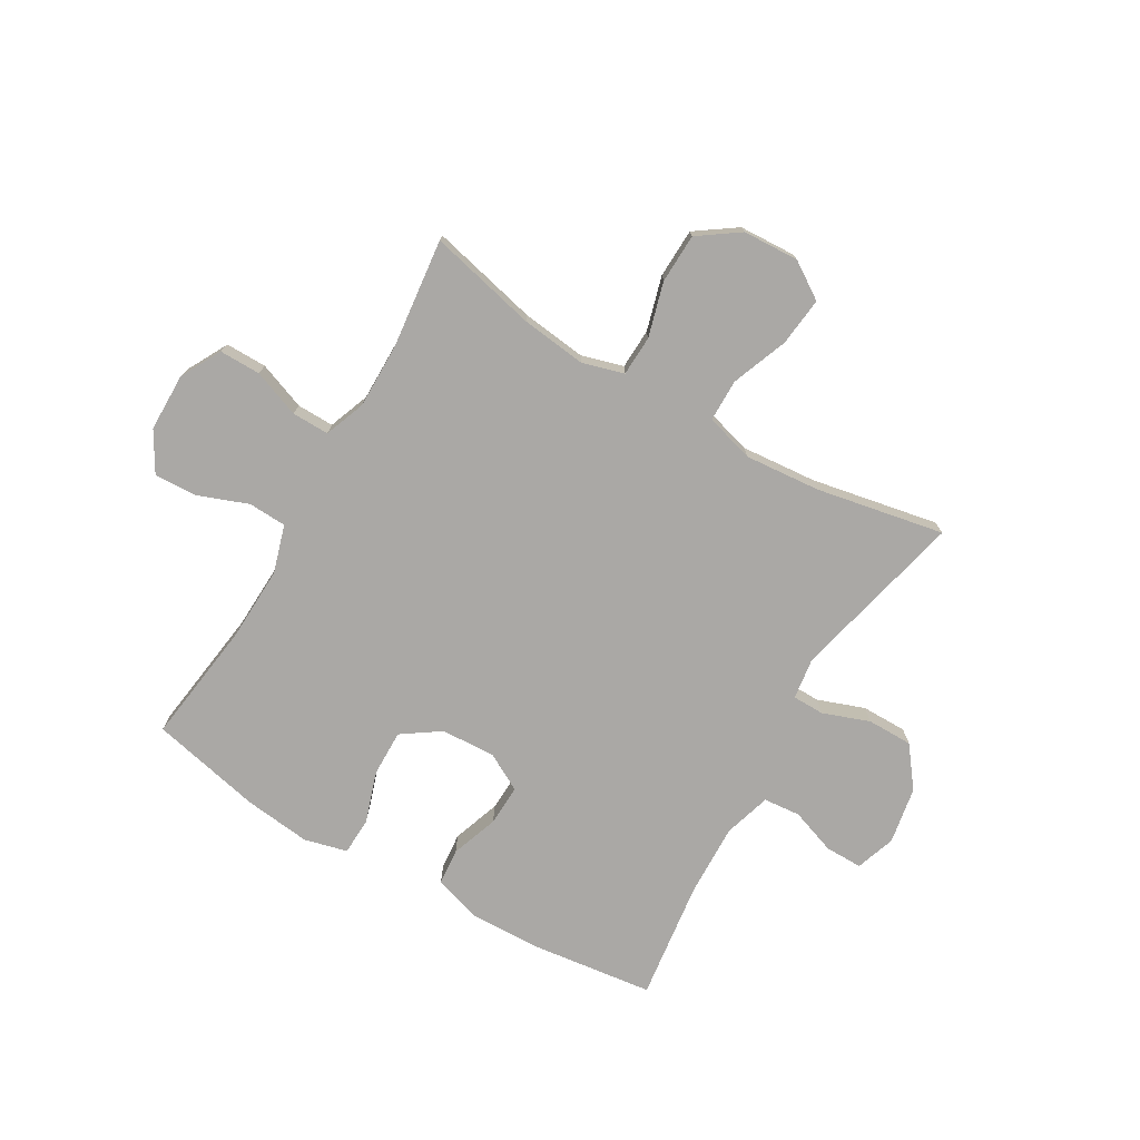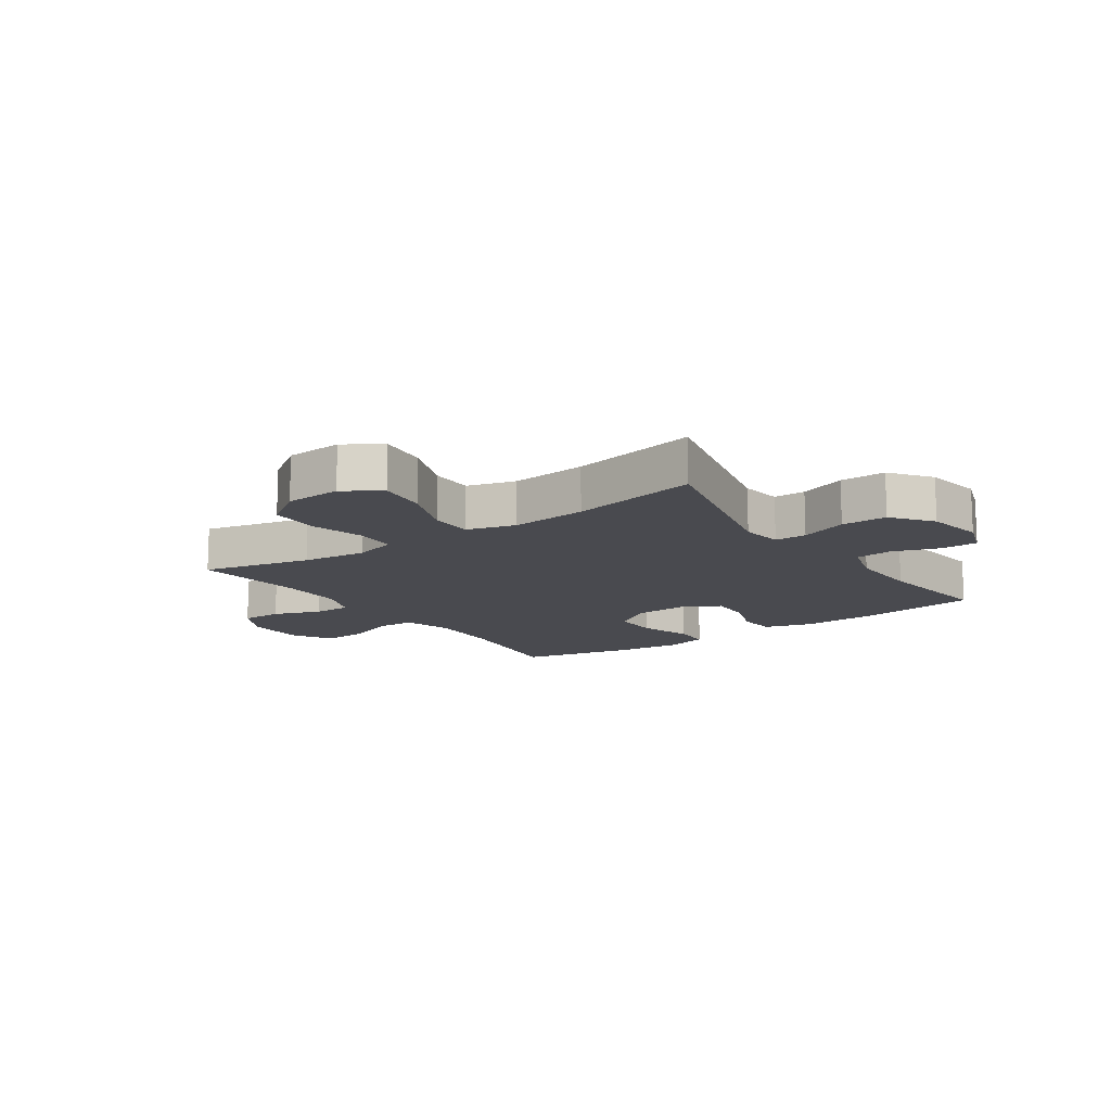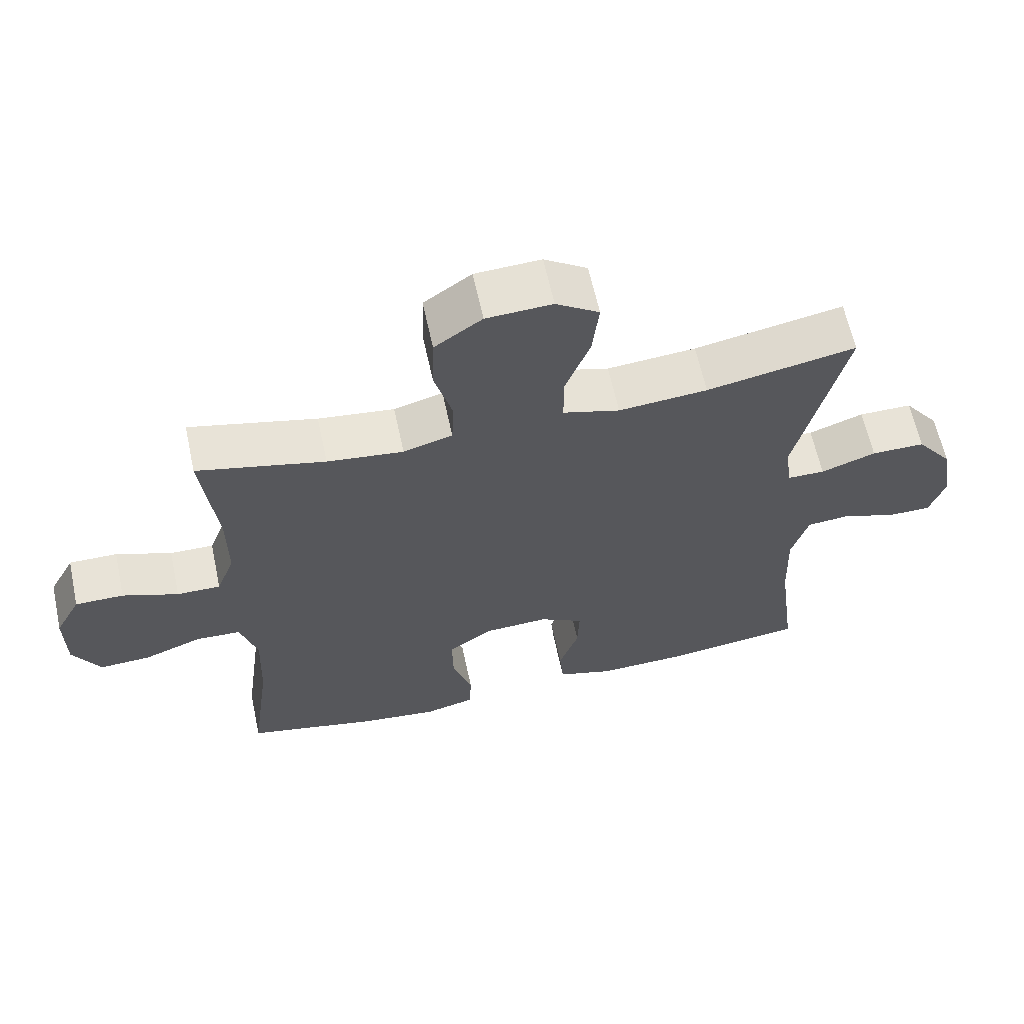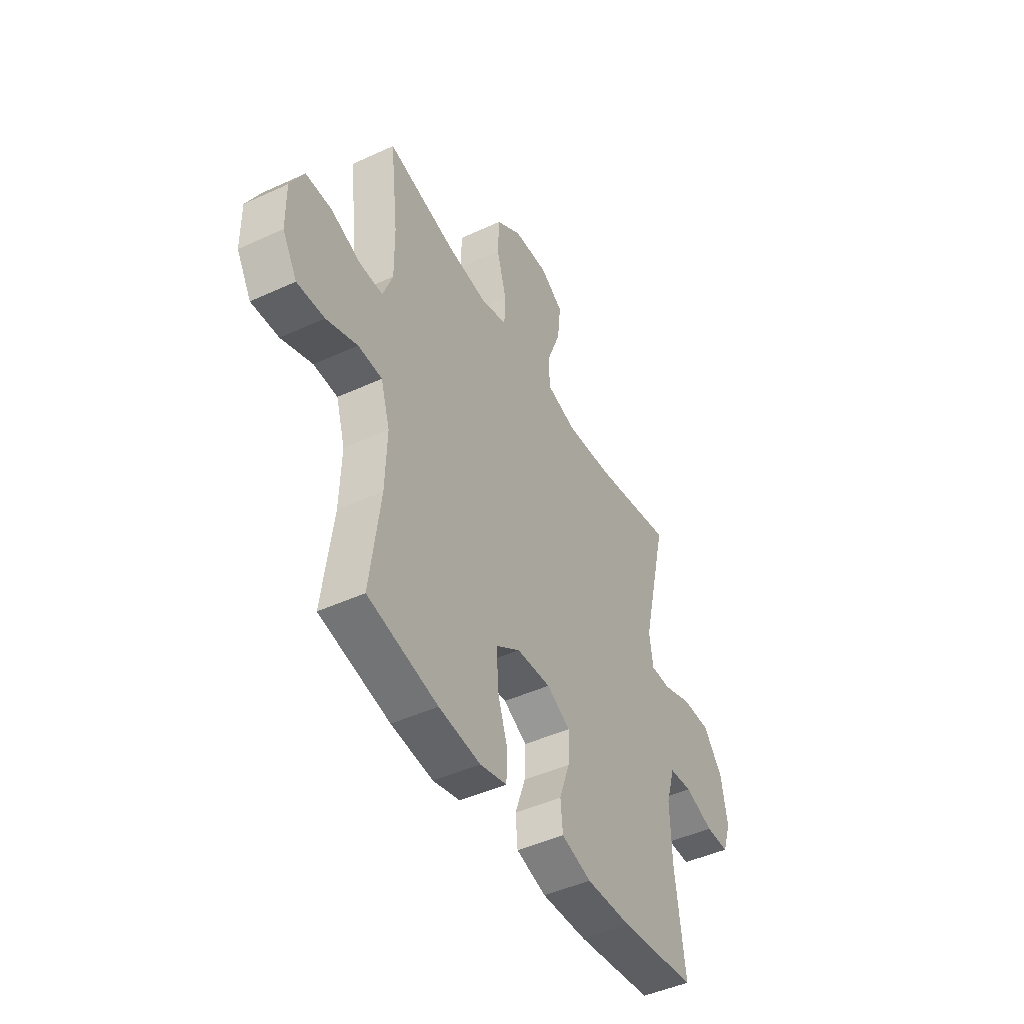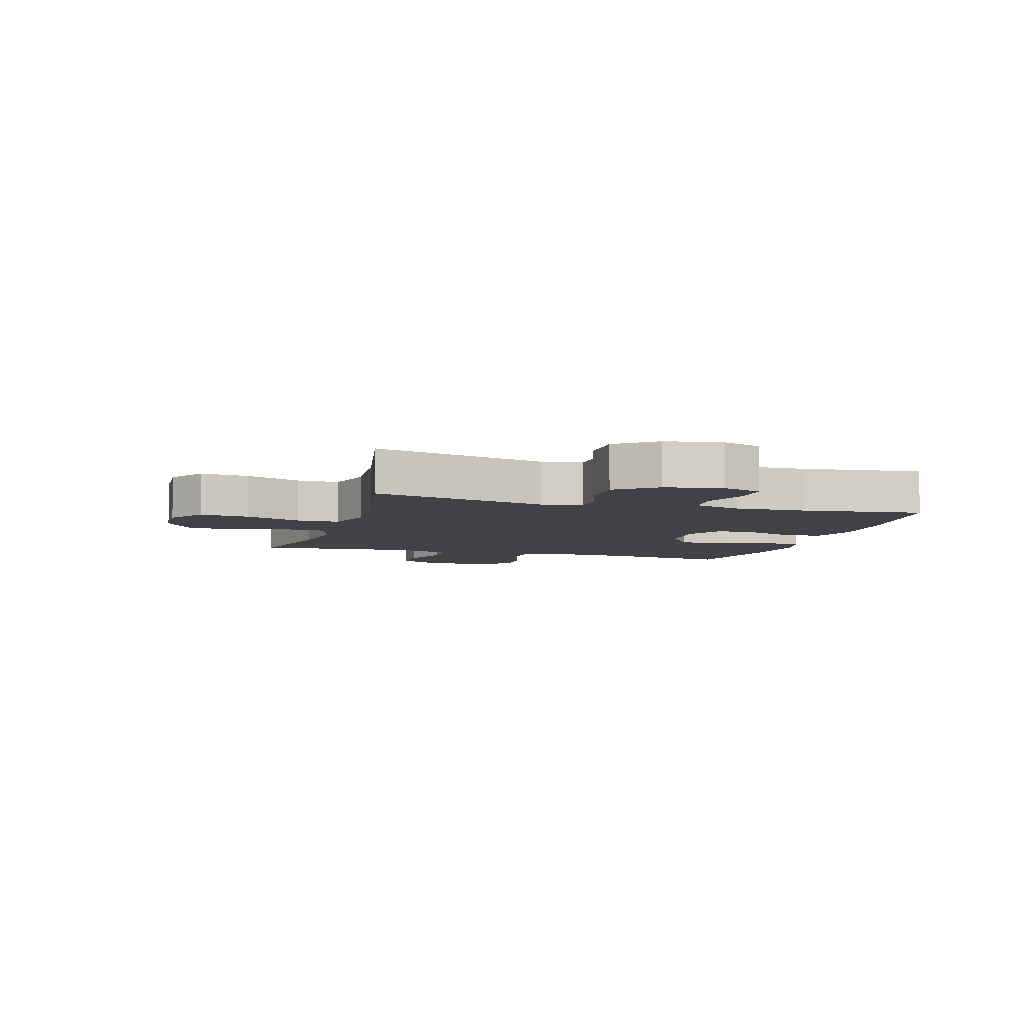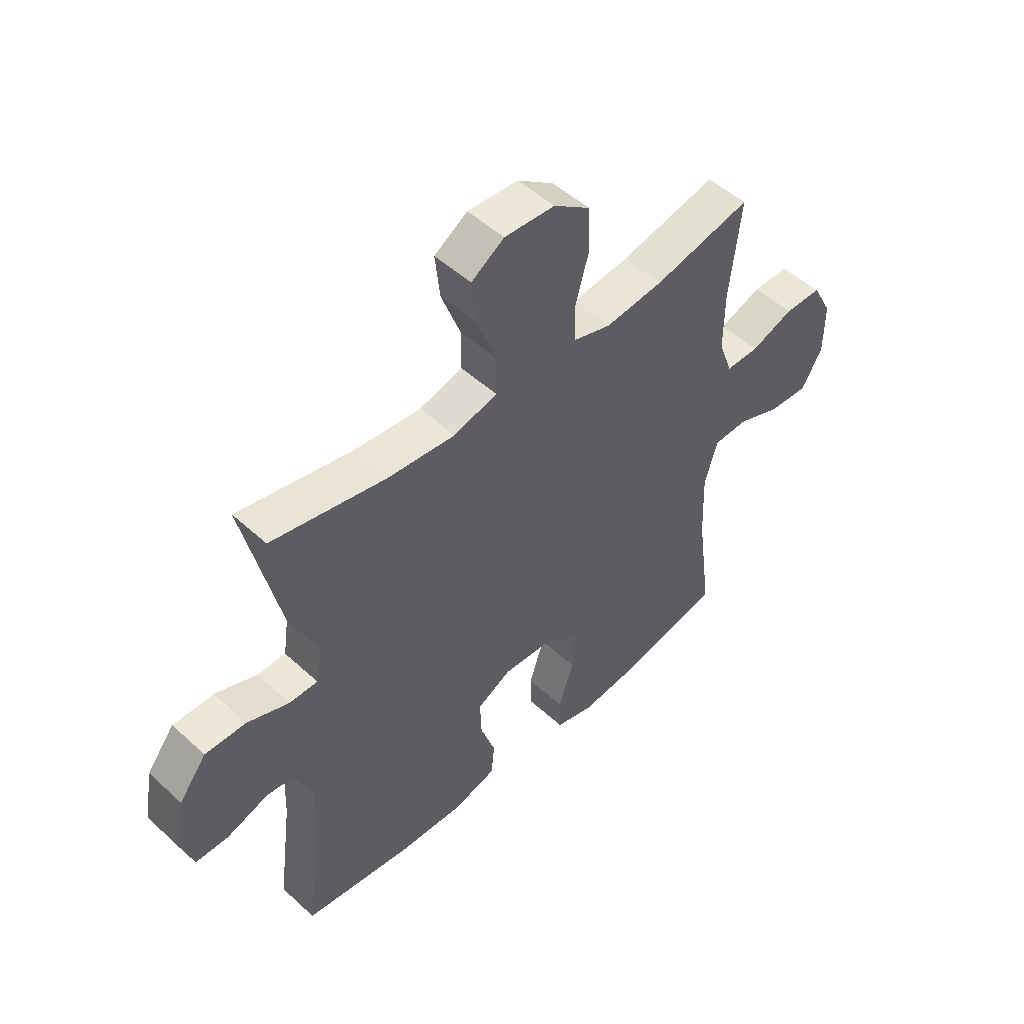
<metadata>
{"format":"obj","ext":"obj","renderer":"f3d","projection":"perspective","resolution":1024,"background":"white","views":[{"elev":-75.1,"azim":-30.3,"up":"+Y"},{"elev":-13.6,"azim":34.8,"up":"+Y"},{"elev":62.4,"azim":-12.1,"up":"+Z"},{"elev":-45.8,"azim":-62.1,"up":"+Z"},{"elev":-6.4,"azim":73.3,"up":"+Y"},{"elev":49.6,"azim":135.3,"up":"+Z"}]}
</metadata>
<code>
o path1624_path1624.001
v 0.2858 0.0375 0.4281
v 0.1506 0.0375 0.4162
v 0.06408 0.0375 0.4409
v 0.06345 0.0375 0.5167
v 0.1018 0.0375 0.6168
v 0.1114 0.0375 0.7037
v 0.04589 0.0375 0.7467
v -0.05413 0.0375 0.7417
v -0.1264 0.0375 0.6912
v -0.1292 0.0375 0.6029
v -0.102 0.0375 0.5059
v -0.1048 0.0375 0.4344
v -0.1795 0.0375 0.4129
v -0.295 0.0375 0.4265
v -0.4886 0.0375 0.4719
v -0.4662 0.0375 0.2765
v -0.4653 0.0375 0.1607
v -0.493 0.0375 0.08742
v -0.5594 0.0375 0.08841
v -0.6437 0.0375 0.1202
v -0.7173 0.0375 0.1204
v -0.7563 0.0375 0.04773
v -0.7553 0.0375 -0.05551
v -0.7138 0.0375 -0.1261
v -0.6362 0.0375 -0.1225
v -0.5481 0.0375 -0.08911
v -0.48 0.0375 -0.0922
v -0.4542 0.0375 -0.1775
v -0.459 0.0375 -0.3093
v -0.4886 0.0375 -0.53
v -0.2893 0.0375 -0.5741
v -0.1706 0.0375 -0.5878
v -0.09391 0.0375 -0.5682
v -0.09158 0.0375 -0.5011
v -0.1215 0.0375 -0.41
v -0.123 0.0375 -0.3276
v -0.05537 0.0375 -0.2812
v 0.04165 0.0375 -0.2763
v 0.1085 0.0375 -0.3127
v 0.1058 0.0375 -0.3857
v 0.07609 0.0375 -0.4701
v 0.08221 0.0375 -0.536
v 0.1675 0.0375 -0.5614
v 0.2971 0.0375 -0.5575
v 0.5131 0.0375 -0.53
v 0.4854 0.0375 -0.316
v 0.4812 0.0375 -0.1877
v 0.5065 0.0375 -0.1034
v 0.5719 0.0375 -0.09745
v 0.6538 0.0375 -0.1261
v 0.7198 0.0375 -0.1263
v 0.7439 0.0375 -0.05553
v 0.7259 0.0375 0.04591
v 0.6714 0.0375 0.117
v 0.5902 0.0375 0.117
v 0.5069 0.0375 0.08672
v 0.4502 0.0375 0.08725
v 0.4397 0.0375 0.1612
v 0.5131 0.0375 0.4719
v 0.2858 -0.0375 0.4281
v 0.1506 -0.0375 0.4162
v 0.06408 -0.0375 0.4409
v 0.06345 -0.0375 0.5167
v 0.1018 -0.0375 0.6168
v 0.1114 -0.0375 0.7037
v 0.04589 -0.0375 0.7467
v -0.05413 -0.0375 0.7417
v -0.1264 -0.0375 0.6912
v -0.1292 -0.0375 0.6029
v -0.102 -0.0375 0.5059
v -0.1048 -0.0375 0.4344
v -0.1795 -0.0375 0.4129
v -0.295 -0.0375 0.4265
v -0.4886 -0.0375 0.4719
v -0.4662 -0.0375 0.2765
v -0.4653 -0.0375 0.1607
v -0.493 -0.0375 0.08742
v -0.5594 -0.0375 0.08841
v -0.6437 -0.0375 0.1202
v -0.7173 -0.0375 0.1204
v -0.7563 -0.0375 0.04773
v -0.7553 -0.0375 -0.05551
v -0.7138 -0.0375 -0.1261
v -0.6362 -0.0375 -0.1225
v -0.5481 -0.0375 -0.08911
v -0.48 -0.0375 -0.0922
v -0.4542 -0.0375 -0.1775
v -0.459 -0.0375 -0.3093
v -0.4886 -0.0375 -0.53
v -0.2893 -0.0375 -0.5741
v -0.1706 -0.0375 -0.5878
v -0.09391 -0.0375 -0.5682
v -0.09158 -0.0375 -0.5011
v -0.1215 -0.0375 -0.41
v -0.123 -0.0375 -0.3276
v -0.05537 -0.0375 -0.2812
v 0.04165 -0.0375 -0.2763
v 0.1085 -0.0375 -0.3127
v 0.1058 -0.0375 -0.3857
v 0.07609 -0.0375 -0.4701
v 0.08221 -0.0375 -0.536
v 0.1675 -0.0375 -0.5614
v 0.2971 -0.0375 -0.5575
v 0.5131 -0.0375 -0.53
v 0.4854 -0.0375 -0.316
v 0.4812 -0.0375 -0.1877
v 0.5065 -0.0375 -0.1034
v 0.5719 -0.0375 -0.09745
v 0.6538 -0.0375 -0.1261
v 0.7198 -0.0375 -0.1263
v 0.7439 -0.0375 -0.05553
v 0.7259 -0.0375 0.04591
v 0.6714 -0.0375 0.117
v 0.5902 -0.0375 0.117
v 0.5069 -0.0375 0.08672
v 0.4502 -0.0375 0.08725
v 0.4397 -0.0375 0.1612
v 0.5131 -0.0375 0.4719
v -0.7173 0.0375 0.1204
v -0.7173 0.0375 0.1204
v -0.7563 0.0375 0.04773
v -0.7553 0.0375 -0.05551
v -0.7138 0.0375 -0.1261
v -0.7138 0.0375 -0.1261
v -0.6437 0.0375 0.1202
v -0.6362 0.0375 -0.1225
v -0.5594 0.0375 0.08841
v -0.5481 0.0375 -0.08911
v -0.493 0.0375 0.08742
v -0.493 0.0375 0.08742
v -0.48 0.0375 -0.0922
v -0.48 0.0375 -0.0922
v -0.4653 0.0375 0.1607
v -0.4542 0.0375 -0.1775
v -0.4886 0.0375 0.4719
v -0.4886 0.0375 0.4719
v -0.4662 0.0375 0.2765
v -0.459 0.0375 -0.3093
v -0.4886 0.0375 -0.53
v -0.4886 0.0375 -0.53
v -0.295 0.0375 0.4265
v -0.2893 0.0375 -0.5741
v -0.1795 0.0375 0.4129
v -0.1706 0.0375 -0.5878
v -0.1048 0.0375 0.4344
v -0.1048 0.0375 0.4344
v -0.1215 0.0375 -0.41
v -0.123 0.0375 -0.3276
v -0.09391 0.0375 -0.5682
v -0.09391 0.0375 -0.5682
v -0.1264 0.0375 0.6912
v -0.1292 0.0375 0.6029
v -0.102 0.0375 0.5059
v -0.05413 0.0375 0.7417
v -0.05537 0.0375 -0.2812
v -0.09158 0.0375 -0.5011
v 0.04165 0.0375 -0.2763
v 0.04589 0.0375 0.7467
v 0.1085 0.0375 -0.3127
v 0.1085 0.0375 -0.3127
v 0.1114 0.0375 0.7037
v 0.1114 0.0375 0.7037
v 0.06408 0.0375 0.4409
v 0.06408 0.0375 0.4409
v 0.06345 0.0375 0.5167
v 0.1018 0.0375 0.6168
v 0.1506 0.0375 0.4162
v 0.1058 0.0375 -0.3857
v 0.07609 0.0375 -0.4701
v 0.08221 0.0375 -0.536
v 0.08221 0.0375 -0.536
v 0.1675 0.0375 -0.5614
v 0.2858 0.0375 0.4281
v 0.2971 0.0375 -0.5575
v 0.4502 0.0375 0.08725
v 0.4502 0.0375 0.08725
v 0.4397 0.0375 0.1612
v 0.5069 0.0375 0.08672
v 0.4812 0.0375 -0.1877
v 0.5065 0.0375 -0.1034
v 0.5065 0.0375 -0.1034
v 0.4854 0.0375 -0.316
v 0.5131 0.0375 0.4719
v 0.5131 0.0375 0.4719
v 0.5131 0.0375 -0.53
v 0.5131 0.0375 -0.53
v 0.5719 0.0375 -0.09745
v 0.5902 0.0375 0.117
v 0.6538 0.0375 -0.1261
v 0.6714 0.0375 0.117
v 0.7198 0.0375 -0.1263
v 0.7198 0.0375 -0.1263
v 0.7259 0.0375 0.04591
v 0.7439 0.0375 -0.05553
v -0.7173 -0.0375 0.1204
v -0.7173 -0.0375 0.1204
v -0.7563 -0.0375 0.04773
v -0.7553 -0.0375 -0.05551
v -0.7138 -0.0375 -0.1261
v -0.7138 -0.0375 -0.1261
v -0.6437 -0.0375 0.1202
v -0.6362 -0.0375 -0.1225
v -0.5594 -0.0375 0.08841
v -0.5481 -0.0375 -0.08911
v -0.493 -0.0375 0.08742
v -0.493 -0.0375 0.08742
v -0.48 -0.0375 -0.0922
v -0.48 -0.0375 -0.0922
v -0.4653 -0.0375 0.1607
v -0.4542 -0.0375 -0.1775
v -0.4886 -0.0375 0.4719
v -0.4886 -0.0375 0.4719
v -0.4662 -0.0375 0.2765
v -0.459 -0.0375 -0.3093
v -0.4886 -0.0375 -0.53
v -0.4886 -0.0375 -0.53
v -0.295 -0.0375 0.4265
v -0.2893 -0.0375 -0.5741
v -0.1795 -0.0375 0.4129
v -0.1706 -0.0375 -0.5878
v -0.1048 -0.0375 0.4344
v -0.1048 -0.0375 0.4344
v -0.1215 -0.0375 -0.41
v -0.123 -0.0375 -0.3276
v -0.09391 -0.0375 -0.5682
v -0.09391 -0.0375 -0.5682
v -0.1264 -0.0375 0.6912
v -0.1292 -0.0375 0.6029
v -0.102 -0.0375 0.5059
v -0.05413 -0.0375 0.7417
v -0.05537 -0.0375 -0.2812
v -0.09158 -0.0375 -0.5011
v 0.04165 -0.0375 -0.2763
v 0.04589 -0.0375 0.7467
v 0.1085 -0.0375 -0.3127
v 0.1085 -0.0375 -0.3127
v 0.1114 -0.0375 0.7037
v 0.1114 -0.0375 0.7037
v 0.06408 -0.0375 0.4409
v 0.06408 -0.0375 0.4409
v 0.06345 -0.0375 0.5167
v 0.1018 -0.0375 0.6168
v 0.1506 -0.0375 0.4162
v 0.1058 -0.0375 -0.3857
v 0.07609 -0.0375 -0.4701
v 0.08221 -0.0375 -0.536
v 0.08221 -0.0375 -0.536
v 0.1675 -0.0375 -0.5614
v 0.2858 -0.0375 0.4281
v 0.2971 -0.0375 -0.5575
v 0.4502 -0.0375 0.08725
v 0.4502 -0.0375 0.08725
v 0.4397 -0.0375 0.1612
v 0.5069 -0.0375 0.08672
v 0.4812 -0.0375 -0.1877
v 0.5065 -0.0375 -0.1034
v 0.5065 -0.0375 -0.1034
v 0.4854 -0.0375 -0.316
v 0.5131 -0.0375 0.4719
v 0.5131 -0.0375 0.4719
v 0.5131 -0.0375 -0.53
v 0.5131 -0.0375 -0.53
v 0.5719 -0.0375 -0.09745
v 0.5902 -0.0375 0.117
v 0.6538 -0.0375 -0.1261
v 0.6714 -0.0375 0.117
v 0.7198 -0.0375 -0.1263
v 0.7198 -0.0375 -0.1263
v 0.7259 -0.0375 0.04591
v 0.7439 -0.0375 -0.05553
f 231 233 221
f 254 263 264
f 223 220 232
f 255 235 258
f 234 242 237
f 256 263 254
f 232 220 225
f 203 204 205
f 264 269 266
f 207 210 231
f 198 202 197
f 258 244 250
f 249 253 259
f 218 223 214
f 217 209 219
f 256 251 255
f 218 214 215
f 221 233 239
f 239 233 243
f 243 251 253
f 243 253 249
f 264 263 269
f 209 231 219
f 228 230 227
f 269 263 270
f 244 245 248
f 263 265 270
f 229 241 228
f 242 228 241
f 248 245 246
f 205 207 209
f 251 256 254
f 224 214 223
f 199 202 198
f 197 202 201
f 243 233 251
f 233 235 251
f 258 250 261
f 214 224 210
f 210 224 231
f 255 251 235
f 213 209 217
f 209 207 231
f 195 197 201
f 270 265 267
f 213 217 211
f 230 228 242
f 201 202 203
f 250 244 248
f 239 241 229
f 219 231 221
f 204 203 202
f 220 223 218
f 221 239 229
f 230 242 234
f 258 235 244
f 205 204 207
f 120 22 81 196
f 22 23 82 81
f 23 124 200 82
f 20 21 80 79
f 24 25 84 83
f 19 20 79 78
f 25 26 85 84
f 130 19 78 206
f 26 132 208 85
f 17 18 77 76
f 27 28 87 86
f 136 16 75 212
f 29 140 216 88
f 16 17 76 75
f 28 29 88 87
f 14 15 74 73
f 30 31 90 89
f 13 14 73 72
f 31 32 91 90
f 146 13 72 222
f 35 36 95 94
f 32 150 226 91
f 9 10 69 68
f 10 11 70 69
f 8 9 68 67
f 36 37 96 95
f 34 35 94 93
f 33 34 93 92
f 11 12 71 70
f 37 38 97 96
f 7 8 67 66
f 38 160 236 97
f 162 7 66 238
f 164 4 63 240
f 5 6 65 64
f 4 5 64 63
f 2 3 62 61
f 40 41 100 99
f 41 171 247 100
f 42 43 102 101
f 39 40 99 98
f 1 2 61 60
f 43 44 103 102
f 176 58 117 252
f 56 57 116 115
f 47 181 257 106
f 46 47 106 105
f 184 1 60 260
f 58 59 118 117
f 186 46 105 262
f 44 45 104 103
f 48 49 108 107
f 55 56 115 114
f 49 50 109 108
f 54 55 114 113
f 50 192 268 109
f 53 54 113 112
f 52 53 112 111
f 51 52 111 110
f 155 145 157
f 178 188 187
f 147 156 144
f 179 182 159
f 158 161 166
f 180 178 187
f 156 149 144
f 127 129 128
f 188 190 193
f 131 155 134
f 122 121 126
f 182 174 168
f 173 183 177
f 142 138 147
f 141 143 133
f 180 179 175
f 142 139 138
f 145 163 157
f 163 167 157
f 167 177 175
f 167 173 177
f 188 193 187
f 133 143 155
f 152 151 154
f 193 194 187
f 168 172 169
f 187 194 189
f 153 152 165
f 166 165 152
f 172 170 169
f 129 133 131
f 175 178 180
f 148 147 138
f 123 122 126
f 121 125 126
f 167 175 157
f 157 175 159
f 182 185 174
f 138 134 148
f 134 155 148
f 179 159 175
f 137 141 133
f 133 155 131
f 119 125 121
f 194 191 189
f 137 135 141
f 154 166 152
f 125 127 126
f 174 172 168
f 163 153 165
f 143 145 155
f 128 126 127
f 144 142 147
f 145 153 163
f 154 158 166
f 182 168 159
f 129 131 128

</code>
